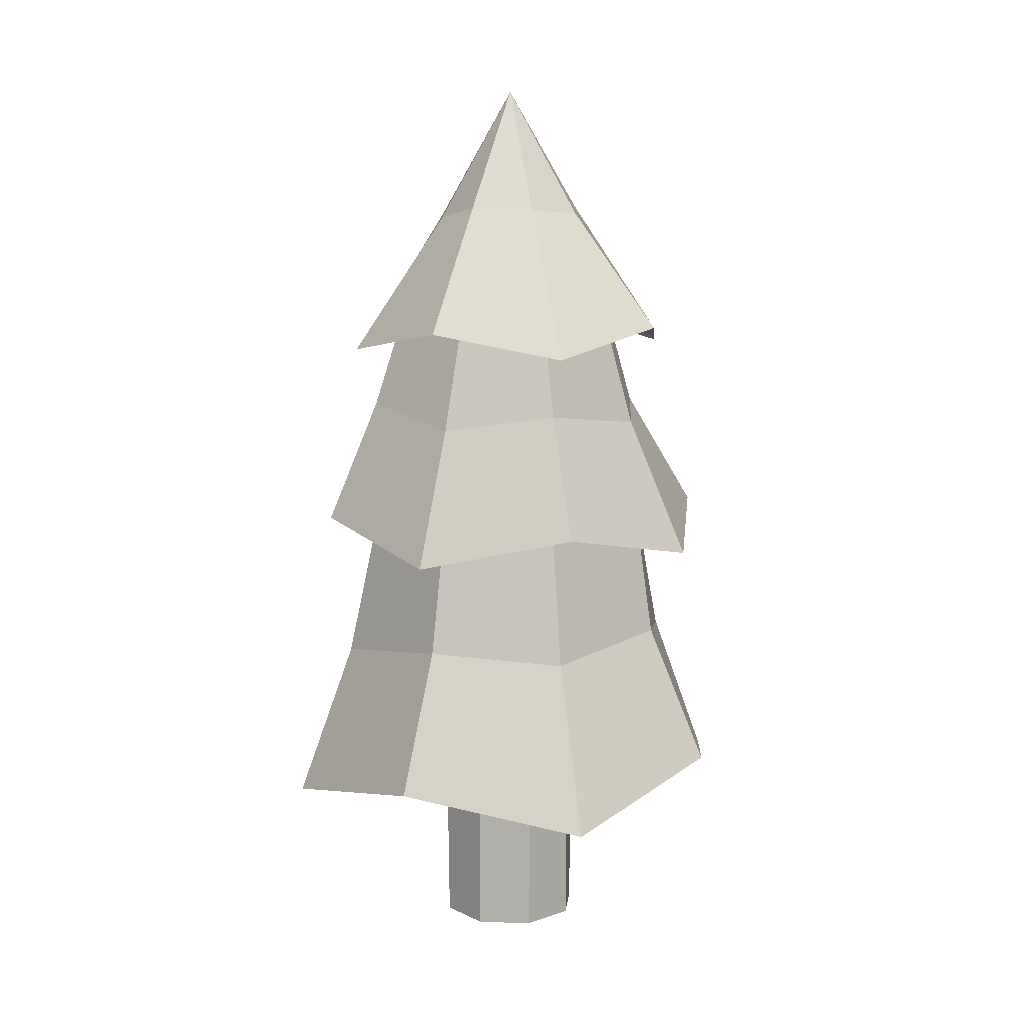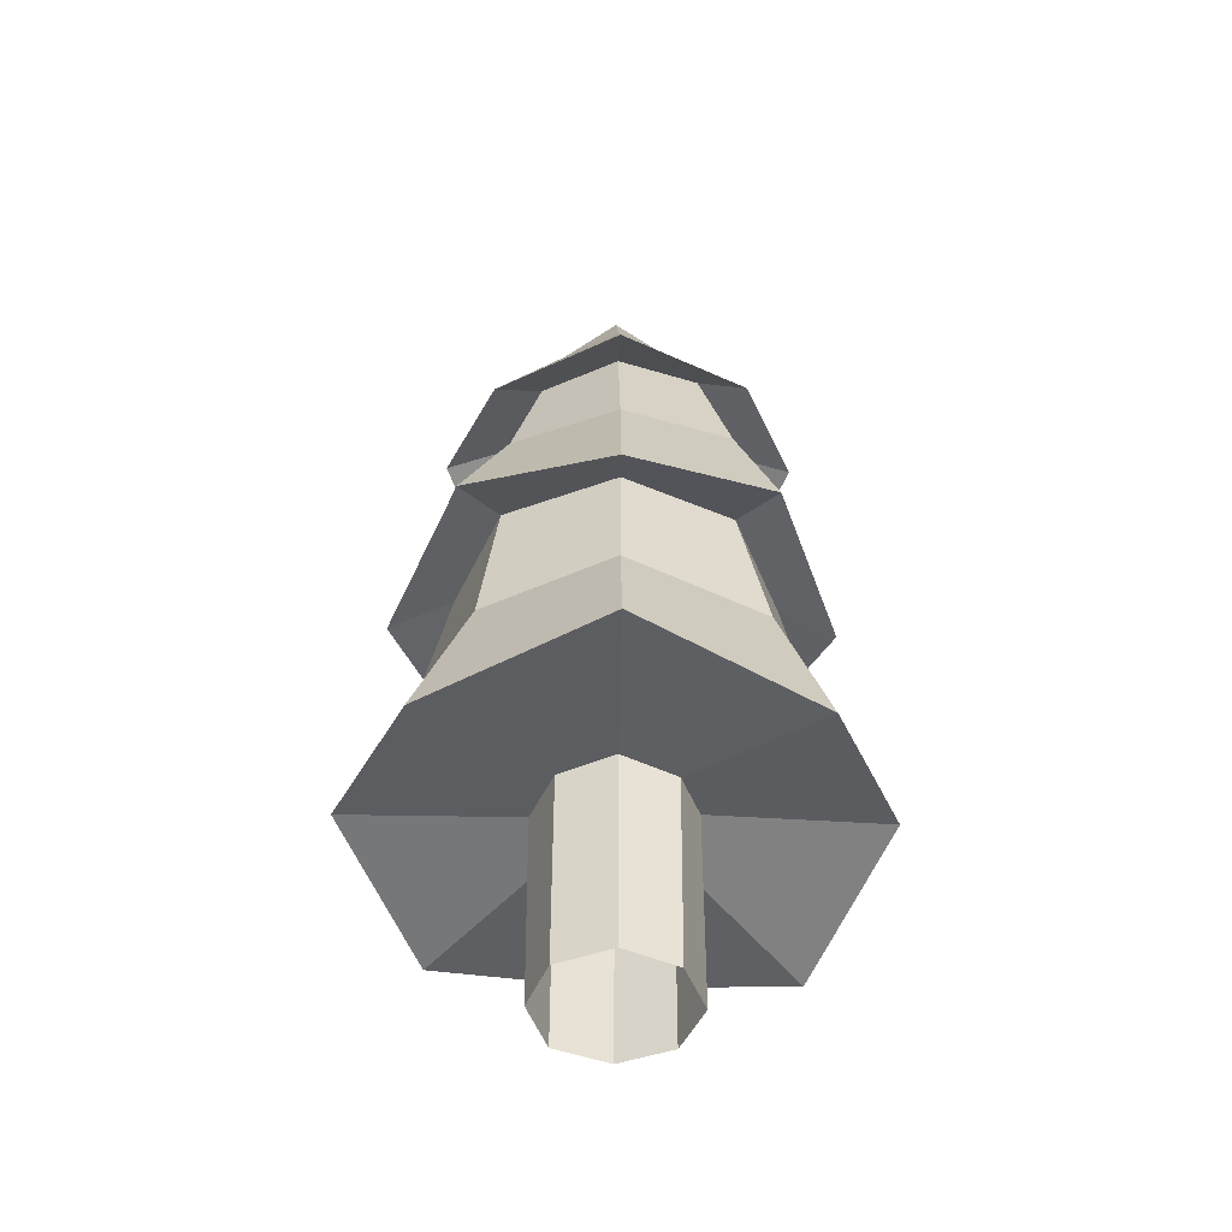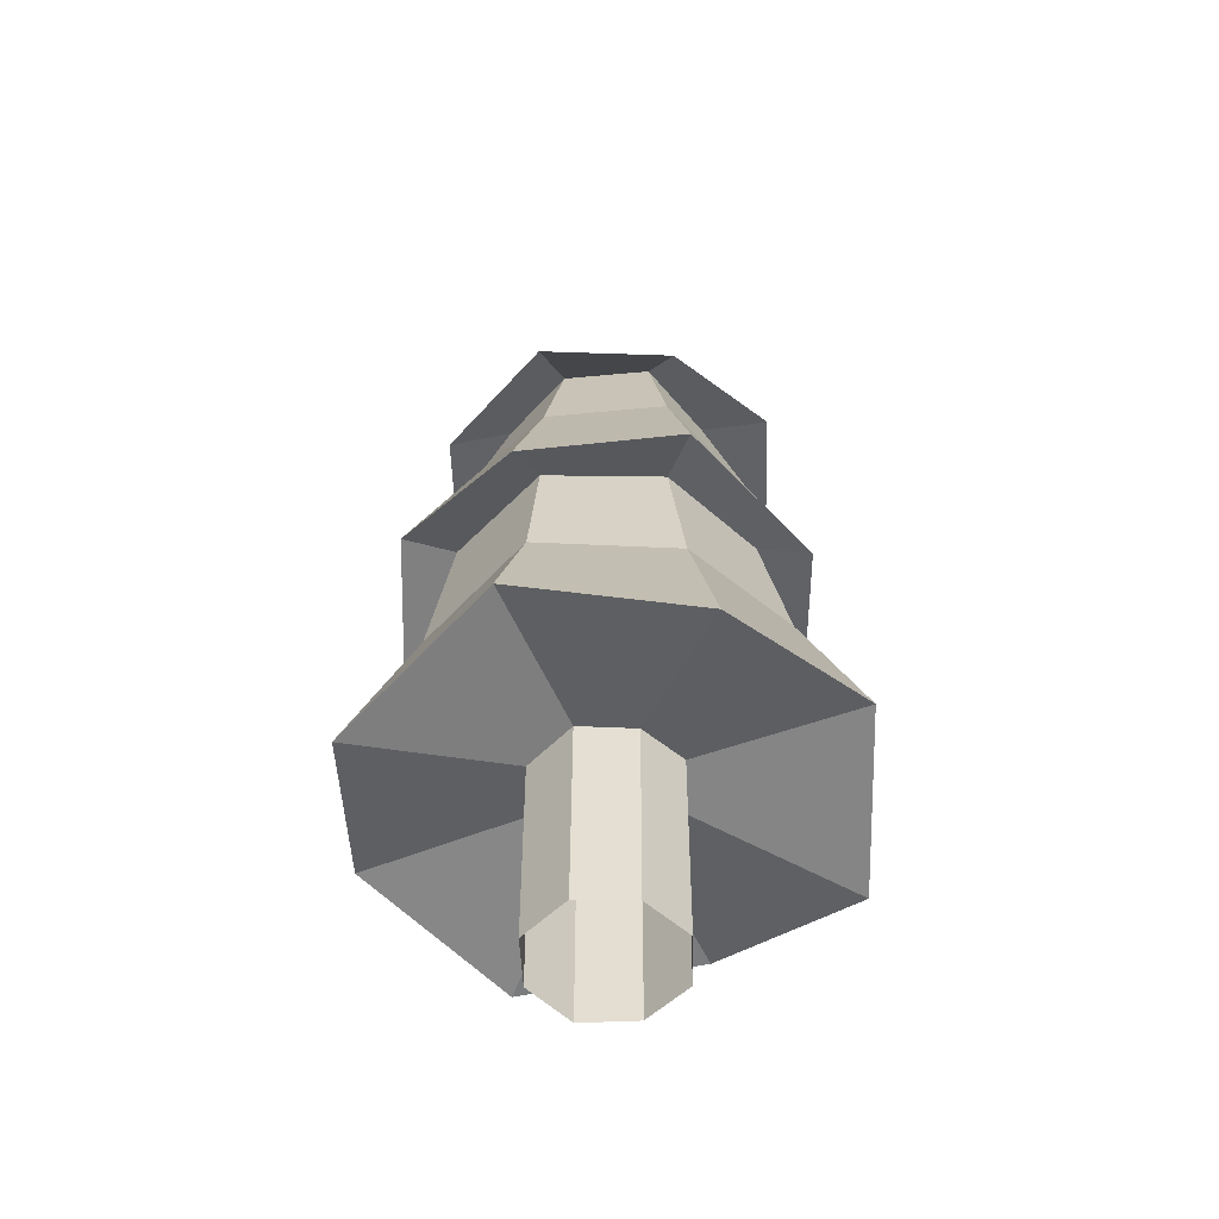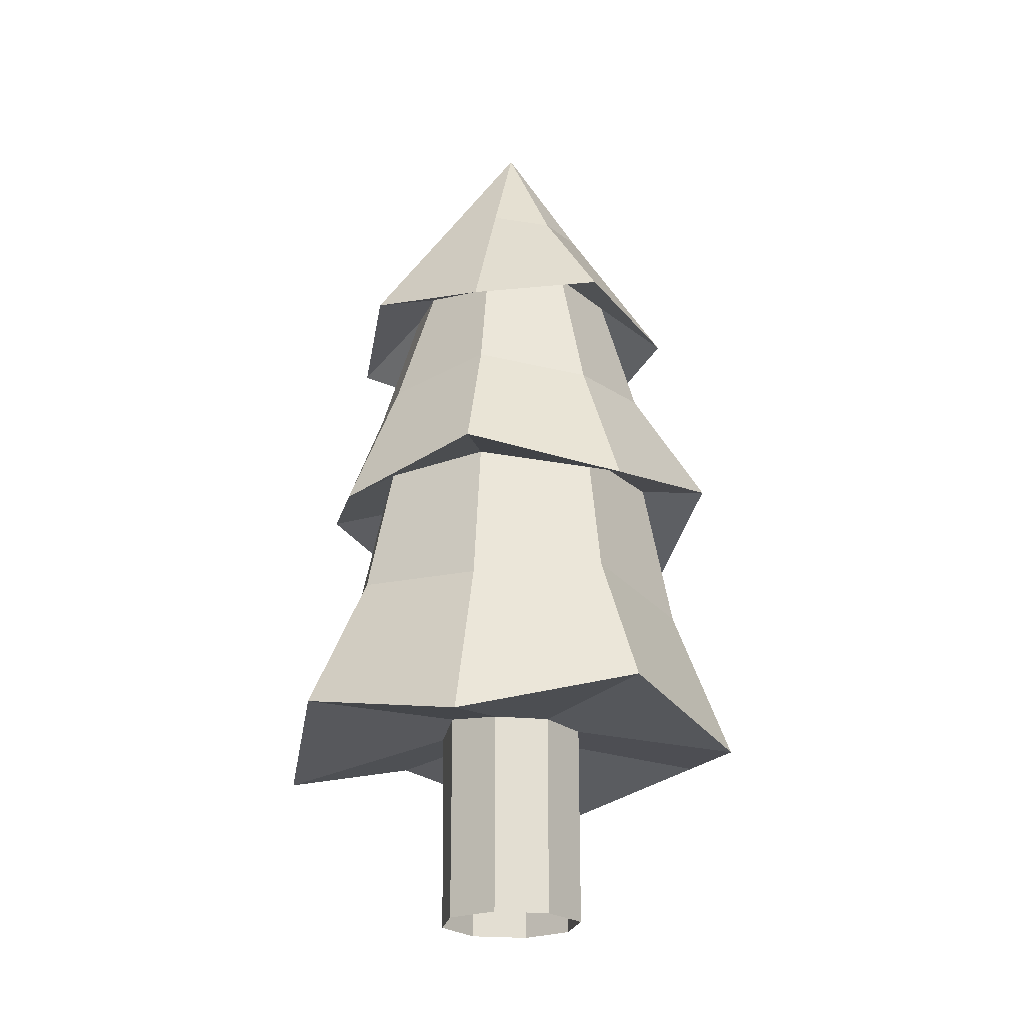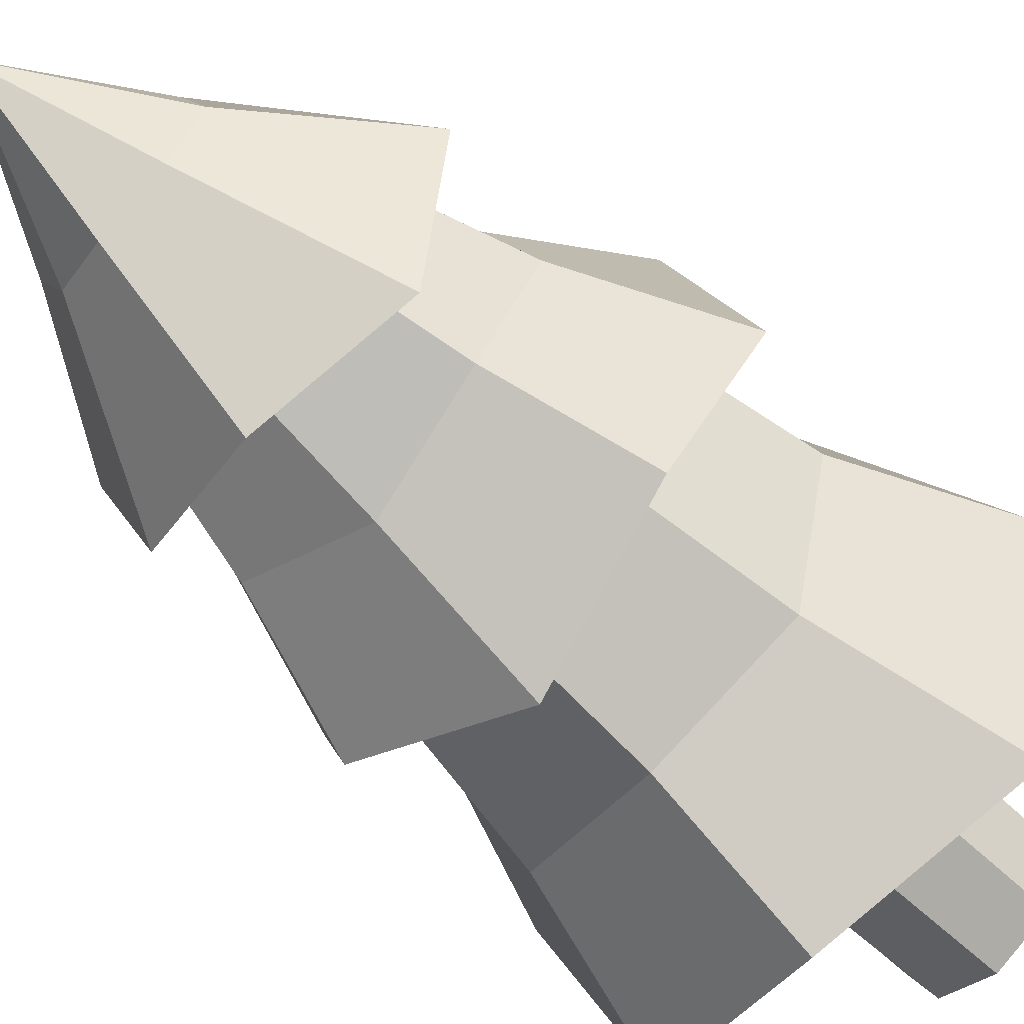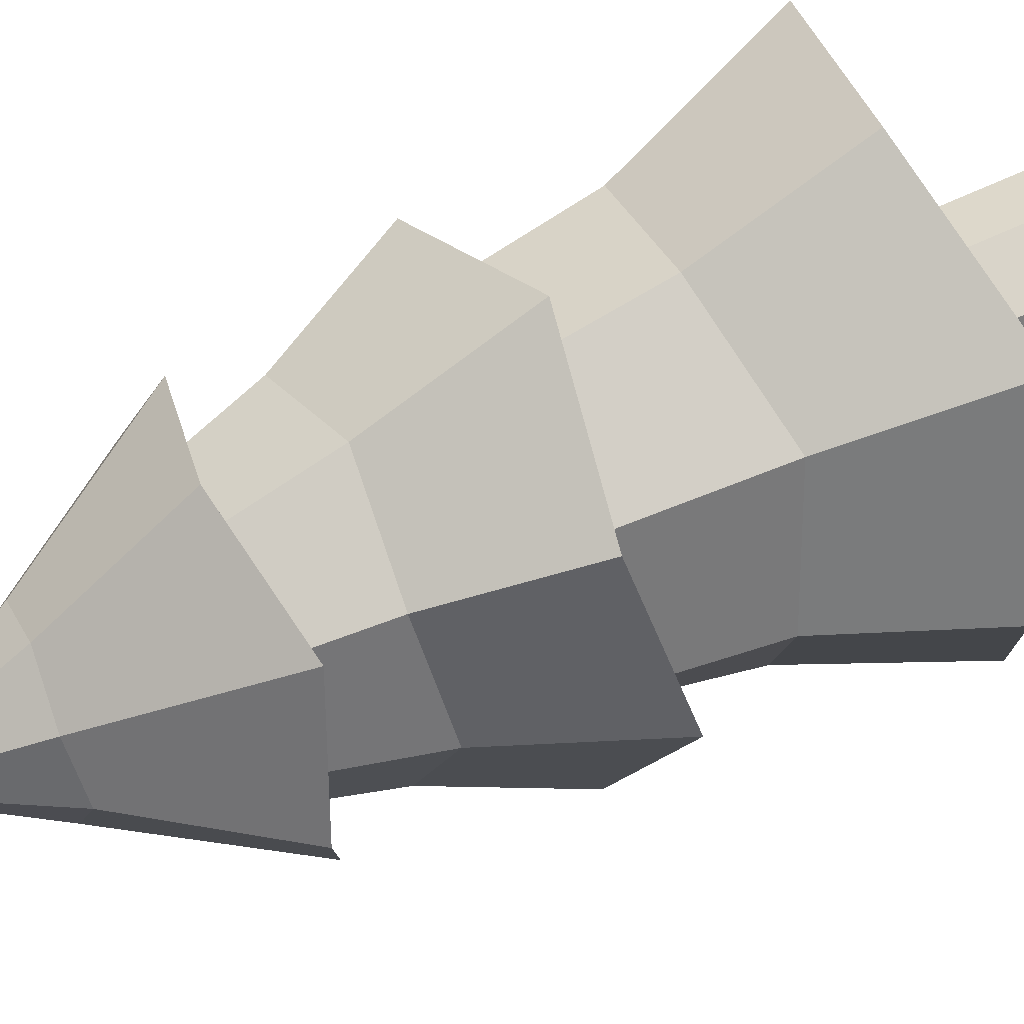
<metadata>
{"format":"obj","ext":"obj","renderer":"f3d","projection":"perspective","resolution":1024,"background":"white","views":[{"elev":10.7,"azim":-153.1,"up":"+Y"},{"elev":-47.5,"azim":88.5,"up":"+Y"},{"elev":-52.7,"azim":113.5,"up":"+Y"},{"elev":-22.7,"azim":-122.4,"up":"+Y"},{"elev":-61.2,"azim":-133.6,"up":"+Z"},{"elev":56.1,"azim":-117.6,"up":"+Z"}]}
</metadata>
<code>
o Tree_01_summer_mat_Cylinder.010
v -0.5195 -0.1713 -0.000219
v -0.5305 1.276 -0.006788
v -0.3674 -0.1713 -0.3674
v -0.3788 1.276 -0.3729
v -0.000243 -0.1713 -0.5195
v -0.000243 1.324 -0.5195
v 0.3669 -0.1713 -0.3674
v 0.3782 1.276 -0.3785
v 0.5345 -0.1713 -0.001163
v 0.519 1.324 -0.000219
v 0.3725 -0.1713 0.3783
v 0.3782 1.276 0.3762
v 0.005397 -0.1713 0.5169
v 0.000839 1.276 0.5325
v -0.3765 -0.1713 0.3762
v -0.3765 1.276 0.3762
v -1.689 1.317 -0.000219
v -1.226 0.9872 -1.228
v 0.00084 1.269 -1.737
v 1.228 0.9872 -1.228
v 1.64 1.382 0.005943
v 1.228 0.9872 1.226
v 0.000839 1.269 1.734
v -1.194 1.043 1.194
v -1.109 3.21 -0.001164
v -0.7398 3.214 -0.7351
v -0.000243 3.206 -1.08
v 0.7638 3.218 -0.7565
v 1.111 3.21 -0.001163
v 0.7638 3.218 0.7665
v 0.002292 3.218 1.082
v -0.7592 3.218 0.7665
v -1.507 2.938 0.005026
v -1.037 3.172 -1.032
v 0.001242 2.942 -1.462
v 1.039 3.172 -1.032
v 1.511 2.938 0.005026
v 1.039 3.172 1.044
v 0.002292 2.938 1.514
v -1.099 3.166 1.099
v -0.7731 4.904 -0.000219
v -0.5608 4.955 -0.5628
v 0.001242 4.862 -0.7439
v 0.5625 4.955 -0.5628
v 0.7729 4.911 0.005026
v 0.5315 4.862 0.5362
v 0.001241 4.862 0.7558
v -0.5426 4.911 0.5499
v -1.239 4.666 -0.001164
v -0.8758 4.485 -0.8778
v 0.00084 4.666 -1.241
v 0.8774 4.485 -0.8778
v 1.206 4.624 -0.000219
v 0.8528 4.447 0.8528
v 0.002292 4.631 1.208
v -0.8758 4.485 0.8754
v -0.008886 6.44 -0.000223
v -1.245 2.293 0.005942
v -0.9084 2.13 0.9079
v 0.002292 2.271 1.286
v 0.8823 2.17 0.887
v 1.247 2.293 0.005943
v 0.9341 2.104 -0.9344
v -0.000243 2.257 -1.285
v -0.8798 2.17 -0.8751
v -1.055 3.929 0.005026
v -0.7262 4.013 0.7334
v 0.002292 3.929 1.062
v 0.7287 4.013 0.7334
v 1.091 3.943 -0.001163
v 0.7714 4.056 -0.7717
v 0.002292 3.929 -1.052
v -0.7453 4.038 -0.7426
v 0.3753 5.487 0.3831
v 0.000842 5.572 -0.605
v -0.000241 5.505 0.5723
v 0.3842 5.488 -0.3849
v 0.5825 5.505 -0.005714
v -0.3942 5.554 -0.3965
v -0.5714 5.519 -0.000477
v -0.3878 5.554 0.3873
f 1 2 4 3
f 3 4 6 5
f 5 6 8 7
f 7 8 10 9
f 9 10 12 11
f 11 12 14 13
f 13 14 16 15
f 15 16 2 1
f 2 16 24 17
f 16 14 23 24
f 14 12 22 23
f 12 10 21 22
f 10 8 20 21
f 8 6 19 20
f 6 4 18 19
f 4 2 17 18
f 58 59 32 25
f 59 60 31 32
f 60 61 30 31
f 61 62 29 30
f 62 63 28 29
f 63 64 27 28
f 64 65 26 27
f 65 58 25 26
f 25 32 40 33
f 32 31 39 40
f 31 30 38 39
f 30 29 37 38
f 29 28 36 37
f 28 27 35 36
f 27 26 34 35
f 26 25 33 34
f 66 67 48 41
f 67 68 47 48
f 68 69 46 47
f 69 70 45 46
f 70 71 44 45
f 71 72 43 44
f 72 73 42 43
f 73 66 41 42
f 41 48 56 49
f 48 47 55 56
f 47 46 54 55
f 46 45 53 54
f 45 44 52 53
f 44 43 51 52
f 43 42 50 51
f 42 41 49 50
f 49 56 81 80
f 56 55 76 81
f 55 54 74 76
f 54 53 78 74
f 53 52 77 78
f 52 51 75 77
f 51 50 79 75
f 50 49 80 79
f 18 17 58 65
f 19 18 65 64
f 20 19 64 63
f 21 20 63 62
f 22 21 62 61
f 23 22 61 60
f 24 23 60 59
f 17 24 59 58
f 34 33 66 73
f 35 34 73 72
f 36 35 72 71
f 37 36 71 70
f 38 37 70 69
f 39 38 69 68
f 40 39 68 67
f 33 40 67 66
f 77 75 57
f 76 74 57
f 74 78 57
f 78 77 57
f 75 79 57
f 80 81 57
f 79 80 57
f 81 76 57

</code>
